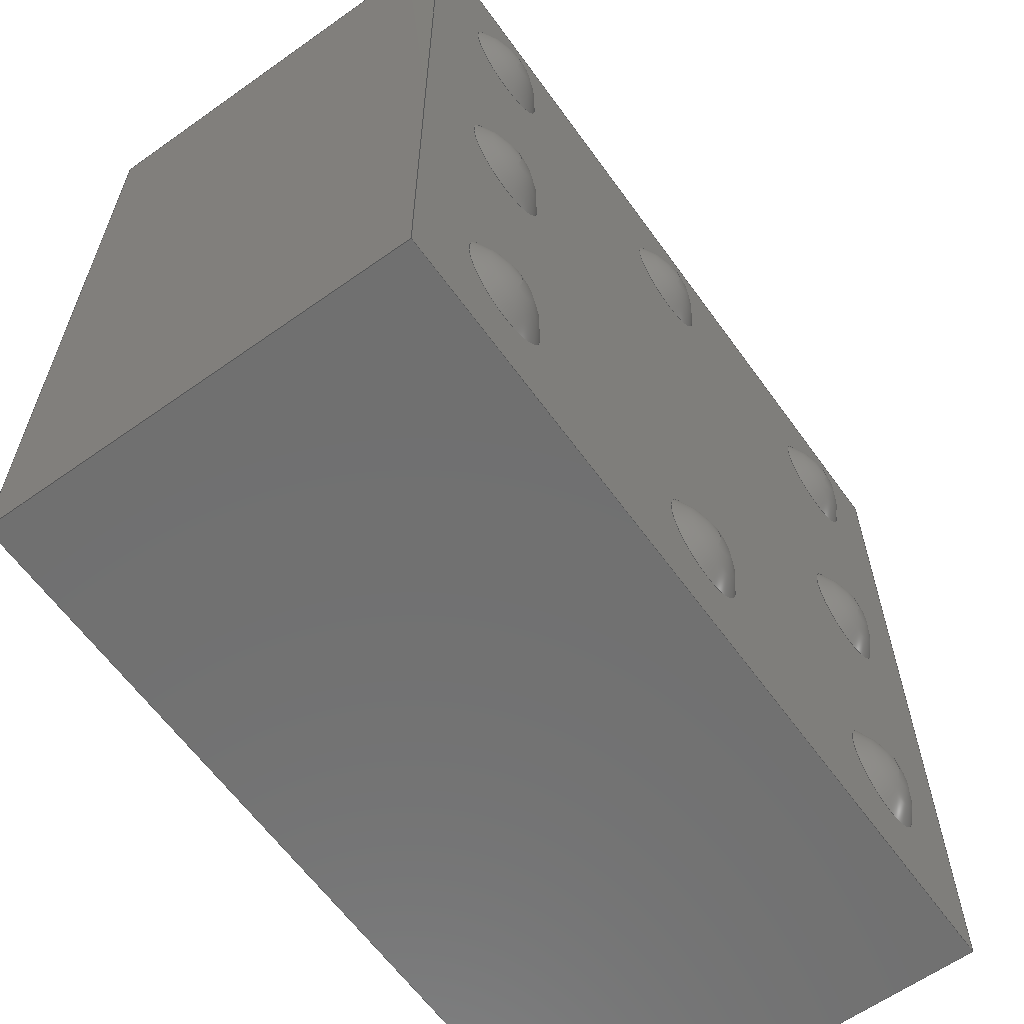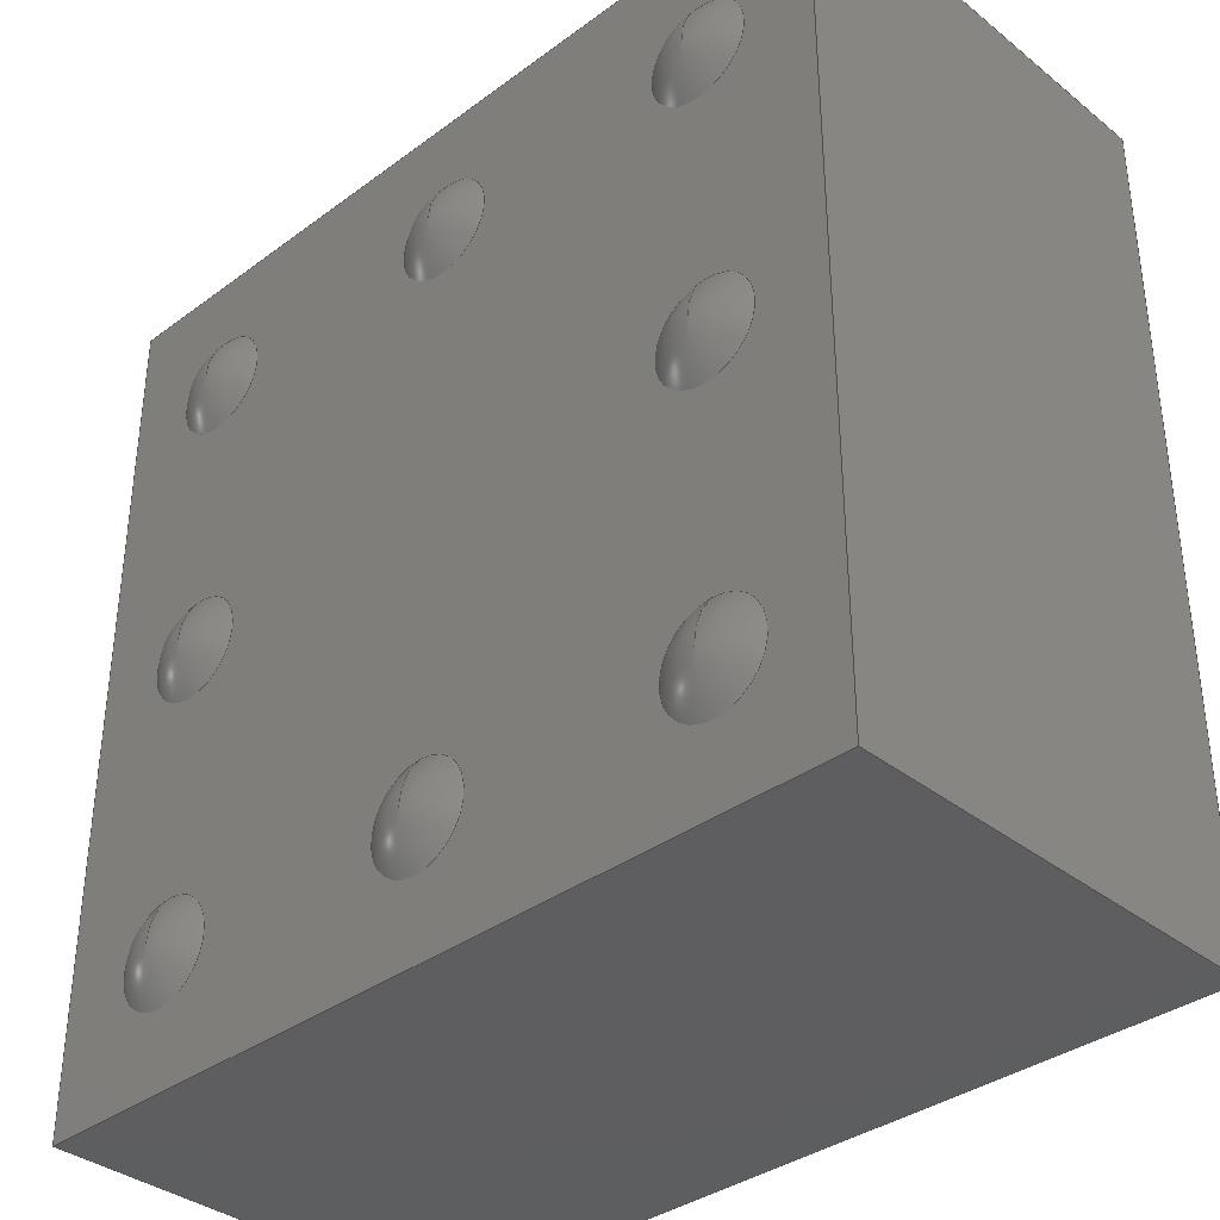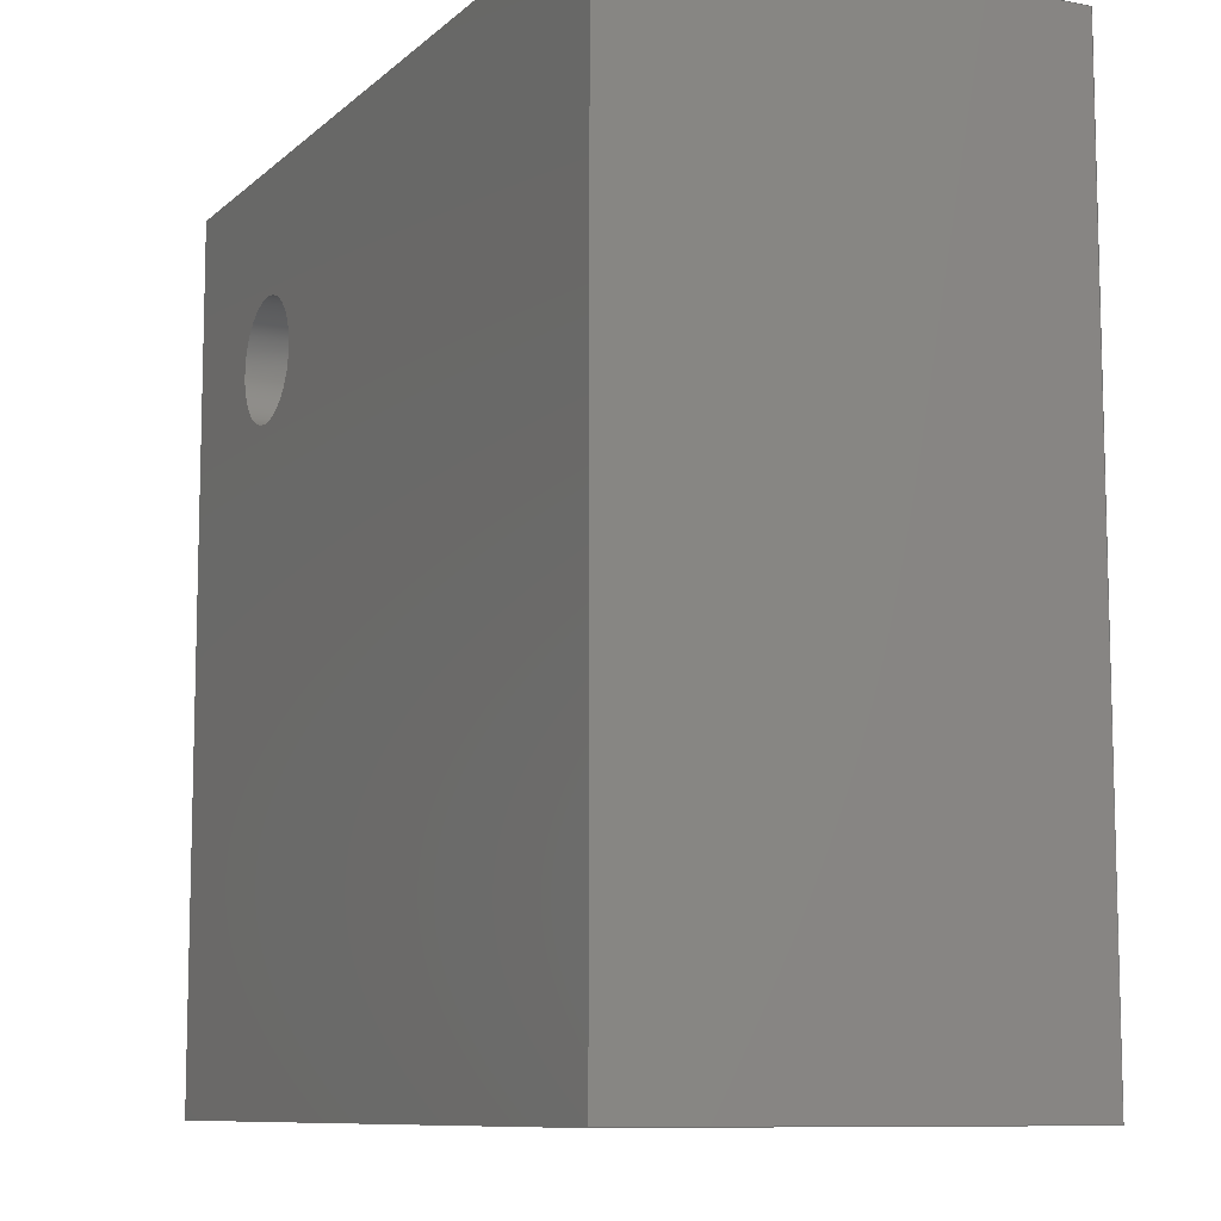
<metadata>
{"format":"step","ext":"step","renderer":"f3d","projection":"perspective","resolution":1024,"background":"white","views":[{"elev":-62.2,"azim":125.7,"up":"+Y"},{"elev":-35.9,"azim":-136.0,"up":"+Y"},{"elev":-9.5,"azim":63.6,"up":"+Y"}]}
</metadata>
<code>
ISO-10303-21;
DATA;
#1=APPLICATION_PROTOCOL_DEFINITION('international standard','automotive_design',2000,#2);
#2=APPLICATION_CONTEXT('core data for automotive mechanical design processes');
#3=SHAPE_DEFINITION_REPRESENTATION(#4,#10);
#4=PRODUCT_DEFINITION_SHAPE('','',#5);
#5=PRODUCT_DEFINITION('design','',#6,#9);
#6=PRODUCT_DEFINITION_FORMATION('','',#7);
#7=PRODUCT('Texas_DSBGA_8_143x141mm_Layout3x3_P05mm','Texas_DSBGA_8_143x141mm_Layout3x3_P05mm','',(#8));
#8=PRODUCT_CONTEXT('',#2,'mechanical');
#9=PRODUCT_DEFINITION_CONTEXT('part definition',#2,'design');
#10=ADVANCED_BREP_SHAPE_REPRESENTATION('',(#11,#15),#326);
#11=AXIS2_PLACEMENT_3D('',#12,#13,#14);
#12=CARTESIAN_POINT('',(0,0,0));
#13=DIRECTION('',(0,0,1));
#14=DIRECTION('',(1,0,-0));
#15=MANIFOLD_SOLID_BREP('',#16);
#16=CLOSED_SHELL('',(#17,#46,#66,#89,#103,#187,#194,#215,#230,#243,#256,#269,#282,#295,#308,#321));
#17=ADVANCED_FACE('',(#18),#43,.F.);
#18=FACE_BOUND('',#19,.F.);
#19=EDGE_LOOP('',(#20,#28,#35,#40));
#20=ORIENTED_EDGE('',*,*,#21,.F.);
#21=EDGE_CURVE('',#22,#24,#26,.T.);
#22=VERTEX_POINT('',#23);
#23=CARTESIAN_POINT('',(-0.705,0.715,0.025));
#24=VERTEX_POINT('',#25);
#25=CARTESIAN_POINT('',(-0.705,0.715,0.75));
#26=LINE('',#23,#27);
#27=VECTOR('',#13,1);
#28=ORIENTED_EDGE('',*,*,#29,.T.);
#29=EDGE_CURVE('',#22,#30,#32,.T.);
#30=VERTEX_POINT('',#31);
#31=CARTESIAN_POINT('',(0.705,0.715,0.025));
#32=LINE('',#23,#33);
#33=VECTOR('',#34,1);
#34=DIRECTION('',(1,-2.22e-16,0));
#35=ORIENTED_EDGE('',*,*,#36,.T.);
#36=EDGE_CURVE('',#30,#37,#39,.T.);
#37=VERTEX_POINT('',#38);
#38=CARTESIAN_POINT('',(0.705,0.715,0.75));
#39=LINE('',#31,#27);
#40=ORIENTED_EDGE('',*,*,#41,.F.);
#41=EDGE_CURVE('',#24,#37,#42,.T.);
#42=LINE('',#25,#33);
#43=PLANE('',#44);
#44=AXIS2_PLACEMENT_3D('',#23,#45,#13);
#45=DIRECTION('',(-2.22e-16,-1,0));
#46=ADVANCED_FACE('',(#47),#64,.F.);
#47=FACE_BOUND('',#48,.F.);
#48=EDGE_LOOP('',(#49,#55,#56,#61));
#49=ORIENTED_EDGE('',*,*,#50,.F.);
#50=EDGE_CURVE('',#22,#51,#53,.T.);
#51=VERTEX_POINT('',#52);
#52=CARTESIAN_POINT('',(-0.705,-0.715,0.025));
#53=LINE('',#23,#54);
#54=VECTOR('',#45,1);
#55=ORIENTED_EDGE('',*,*,#21,.T.);
#56=ORIENTED_EDGE('',*,*,#57,.T.);
#57=EDGE_CURVE('',#24,#58,#60,.T.);
#58=VERTEX_POINT('',#59);
#59=CARTESIAN_POINT('',(-0.705,-0.715,0.75));
#60=LINE('',#25,#54);
#61=ORIENTED_EDGE('',*,*,#62,.F.);
#62=EDGE_CURVE('',#51,#58,#63,.T.);
#63=LINE('',#52,#27);
#64=PLANE('',#65);
#65=AXIS2_PLACEMENT_3D('',#23,#34,#13);
#66=ADVANCED_FACE('',(#67,#77),#87,.T.);
#67=FACE_BOUND('',#68,.T.);
#68=EDGE_LOOP('',(#40,#56,#69,#74));
#69=ORIENTED_EDGE('',*,*,#70,.T.);
#70=EDGE_CURVE('',#58,#71,#73,.T.);
#71=VERTEX_POINT('',#72);
#72=CARTESIAN_POINT('',(0.705,-0.715,0.75));
#73=LINE('',#59,#33);
#74=ORIENTED_EDGE('',*,*,#75,.F.);
#75=EDGE_CURVE('',#37,#71,#76,.T.);
#76=LINE('',#38,#54);
#77=FACE_BOUND('',#78,.T.);
#78=EDGE_LOOP('',(#79));
#79=ORIENTED_EDGE('',*,*,#80,.T.);
#80=EDGE_CURVE('',#81,#81,#83,.T.);
#81=VERTEX_POINT('',#82);
#82=CARTESIAN_POINT('',(-0.405,0.315,0.75));
#83=CIRCLE('',#84,0.1);
#84=AXIS2_PLACEMENT_3D('',#85,#86,#45);
#85=CARTESIAN_POINT('',(-0.405,0.415,0.75));
#86=DIRECTION('',(-0,0,-1));
#87=PLANE('',#88);
#88=AXIS2_PLACEMENT_3D('',#25,#13,#45);
#89=ADVANCED_FACE('',(#90),#101,.T.);
#90=FACE_BOUND('',#91,.T.);
#91=EDGE_LOOP('',(#92,#35,#97,#98));
#92=ORIENTED_EDGE('',*,*,#93,.F.);
#93=EDGE_CURVE('',#30,#94,#96,.T.);
#94=VERTEX_POINT('',#95);
#95=CARTESIAN_POINT('',(0.705,-0.715,0.025));
#96=LINE('',#31,#54);
#97=ORIENTED_EDGE('',*,*,#75,.T.);
#98=ORIENTED_EDGE('',*,*,#99,.F.);
#99=EDGE_CURVE('',#94,#71,#100,.T.);
#100=LINE('',#95,#27);
#101=PLANE('',#102);
#102=AXIS2_PLACEMENT_3D('',#31,#34,#13);
#103=ADVANCED_FACE('',(#104,#111,#122,#131,#140,#149,#158,#167,#176),#185,.F.);
#104=FACE_BOUND('',#105,.F.);
#105=EDGE_LOOP('',(#106,#107,#108,#92));
#106=ORIENTED_EDGE('',*,*,#29,.F.);
#107=ORIENTED_EDGE('',*,*,#50,.T.);
#108=ORIENTED_EDGE('',*,*,#109,.T.);
#109=EDGE_CURVE('',#51,#94,#110,.T.);
#110=LINE('',#52,#33);
#111=FACE_BOUND('',#112,.F.);
#112=EDGE_LOOP('',(#113));
#113=ORIENTED_EDGE('',*,*,#114,.F.);
#114=EDGE_CURVE('',#115,#115,#117,.T.);
#115=VERTEX_POINT('',#116);
#116=CARTESIAN_POINT('',(-0.5,0.585,0.025));
#117=CIRCLE('',#118,0.08501);
#118=AXIS2_PLACEMENT_3D('',#119,#120,#121);
#119=CARTESIAN_POINT('',(-0.5,0.5,0.025));
#120=DIRECTION('',(0,-0,1));
#121=DIRECTION('',(3.445e-16,1,0));
#122=FACE_BOUND('',#123,.F.);
#123=EDGE_LOOP('',(#124));
#124=ORIENTED_EDGE('',*,*,#125,.F.);
#125=EDGE_CURVE('',#126,#126,#128,.T.);
#126=VERTEX_POINT('',#127);
#127=CARTESIAN_POINT('',(0.5,0.585,0.025));
#128=CIRCLE('',#129,0.08501);
#129=AXIS2_PLACEMENT_3D('',#130,#120,#121);
#130=CARTESIAN_POINT('',(0.5,0.5,0.025));
#131=FACE_BOUND('',#132,.F.);
#132=EDGE_LOOP('',(#133));
#133=ORIENTED_EDGE('',*,*,#134,.F.);
#134=EDGE_CURVE('',#135,#135,#137,.T.);
#135=VERTEX_POINT('',#136);
#136=CARTESIAN_POINT('',(2.224e-16,0.585,0.025));
#137=CIRCLE('',#138,0.08501);
#138=AXIS2_PLACEMENT_3D('',#139,#120,#121);
#139=CARTESIAN_POINT('',(1.723e-16,0.5,0.025));
#140=FACE_BOUND('',#141,.F.);
#141=EDGE_LOOP('',(#142));
#142=ORIENTED_EDGE('',*,*,#143,.F.);
#143=EDGE_CURVE('',#144,#144,#146,.T.);
#144=VERTEX_POINT('',#145);
#145=CARTESIAN_POINT('',(0.5,0.08501,0.025));
#146=CIRCLE('',#147,0.08501);
#147=AXIS2_PLACEMENT_3D('',#148,#120,#121);
#148=CARTESIAN_POINT('',(0.5,-1.723e-16,0.025));
#149=FACE_BOUND('',#150,.F.);
#150=EDGE_LOOP('',(#151));
#151=ORIENTED_EDGE('',*,*,#152,.F.);
#152=EDGE_CURVE('',#153,#153,#155,.T.);
#153=VERTEX_POINT('',#154);
#154=CARTESIAN_POINT('',(-0.5,0.08501,0.025));
#155=CIRCLE('',#156,0.08501);
#156=AXIS2_PLACEMENT_3D('',#157,#120,#121);
#157=CARTESIAN_POINT('',(-0.5,1.723e-16,0.025));
#158=FACE_BOUND('',#159,.F.);
#159=EDGE_LOOP('',(#160));
#160=ORIENTED_EDGE('',*,*,#161,.F.);
#161=EDGE_CURVE('',#162,#162,#164,.T.);
#162=VERTEX_POINT('',#163);
#163=CARTESIAN_POINT('',(-0.5,-0.415,0.025));
#164=CIRCLE('',#165,0.08501);
#165=AXIS2_PLACEMENT_3D('',#166,#120,#121);
#166=CARTESIAN_POINT('',(-0.5,-0.5,0.025));
#167=FACE_BOUND('',#168,.F.);
#168=EDGE_LOOP('',(#169));
#169=ORIENTED_EDGE('',*,*,#170,.F.);
#170=EDGE_CURVE('',#171,#171,#173,.T.);
#171=VERTEX_POINT('',#172);
#172=CARTESIAN_POINT('',(-1.221e-16,-0.415,0.025));
#173=CIRCLE('',#174,0.08501);
#174=AXIS2_PLACEMENT_3D('',#175,#120,#121);
#175=CARTESIAN_POINT('',(-1.723e-16,-0.5,0.025));
#176=FACE_BOUND('',#177,.F.);
#177=EDGE_LOOP('',(#178));
#178=ORIENTED_EDGE('',*,*,#179,.F.);
#179=EDGE_CURVE('',#180,#180,#182,.T.);
#180=VERTEX_POINT('',#181);
#181=CARTESIAN_POINT('',(0.5,-0.415,0.025));
#182=CIRCLE('',#183,0.08501);
#183=AXIS2_PLACEMENT_3D('',#184,#120,#121);
#184=CARTESIAN_POINT('',(0.5,-0.5,0.025));
#185=PLANE('',#186);
#186=AXIS2_PLACEMENT_3D('',#23,#13,#45);
#187=ADVANCED_FACE('',(#188),#192,.T.);
#188=FACE_BOUND('',#189,.T.);
#189=EDGE_LOOP('',(#61,#108,#190,#191));
#190=ORIENTED_EDGE('',*,*,#99,.T.);
#191=ORIENTED_EDGE('',*,*,#70,.F.);
#192=PLANE('',#193);
#193=AXIS2_PLACEMENT_3D('',#52,#45,#13);
#194=ADVANCED_FACE('',(#195),#211,.F.);
#195=FACE_BOUND('',#196,.T.);
#196=EDGE_LOOP('',(#197,#198,#205,#210));
#197=ORIENTED_EDGE('',*,*,#80,.F.);
#198=ORIENTED_EDGE('',*,*,#199,.T.);
#199=EDGE_CURVE('',#81,#200,#202,.T.);
#200=VERTEX_POINT('',#201);
#201=CARTESIAN_POINT('',(-0.405,0.315,0.55));
#202=LINE('',#203,#204);
#203=CARTESIAN_POINT('',(-0.405,0.315,0.95));
#204=VECTOR('',#86,1);
#205=ORIENTED_EDGE('',*,*,#206,.F.);
#206=EDGE_CURVE('',#200,#200,#207,.T.);
#207=CIRCLE('',#208,0.1);
#208=AXIS2_PLACEMENT_3D('',#209,#13,#45);
#209=CARTESIAN_POINT('',(-0.405,0.415,0.55));
#210=ORIENTED_EDGE('',*,*,#199,.F.);
#211=CYLINDRICAL_SURFACE('',#212,0.1);
#212=AXIS2_PLACEMENT_3D('',#213,#214,#45);
#213=CARTESIAN_POINT('',(-0.405,0.415,0.95));
#214=DIRECTION('',(0,0,-1));
#215=ADVANCED_FACE('',(#216),#228,.T.);
#216=FACE_BOUND('',#217,.T.);
#217=EDGE_LOOP('',(#113,#218,#227));
#218=ORIENTED_EDGE('',*,*,#219,.F.);
#219=EDGE_CURVE('',#220,#115,#222,.T.);
#220=VERTEX_POINT('',#221);
#221=CARTESIAN_POINT('',(-0.5,0.5,-0.00625));
#222=CIRCLE('',#223,0.1313);
#223=AXIS2_PLACEMENT_3D('',#224,#225,#226);
#224=CARTESIAN_POINT('',(-0.5,0.5,0.125));
#225=DIRECTION('',(1,-5.894e-16,0));
#226=DIRECTION('',(5.894e-16,1,0));
#227=ORIENTED_EDGE('',*,*,#219,.T.);
#228=SPHERICAL_SURFACE('',#229,0.1313);
#229=AXIS2_PLACEMENT_3D('',#224,#13,#121);
#230=ADVANCED_FACE('',(#231),#241,.T.);
#231=FACE_BOUND('',#232,.T.);
#232=EDGE_LOOP('',(#124,#233,#240));
#233=ORIENTED_EDGE('',*,*,#234,.F.);
#234=EDGE_CURVE('',#235,#126,#237,.T.);
#235=VERTEX_POINT('',#236);
#236=CARTESIAN_POINT('',(0.5,0.5,-0.00625));
#237=CIRCLE('',#238,0.1313);
#238=AXIS2_PLACEMENT_3D('',#239,#225,#226);
#239=CARTESIAN_POINT('',(0.5,0.5,0.125));
#240=ORIENTED_EDGE('',*,*,#234,.T.);
#241=SPHERICAL_SURFACE('',#242,0.1313);
#242=AXIS2_PLACEMENT_3D('',#239,#13,#121);
#243=ADVANCED_FACE('',(#244),#254,.T.);
#244=FACE_BOUND('',#245,.T.);
#245=EDGE_LOOP('',(#133,#246,#253));
#246=ORIENTED_EDGE('',*,*,#247,.F.);
#247=EDGE_CURVE('',#248,#135,#250,.T.);
#248=VERTEX_POINT('',#249);
#249=CARTESIAN_POINT('',(1.723e-16,0.5,-0.00625));
#250=CIRCLE('',#251,0.1313);
#251=AXIS2_PLACEMENT_3D('',#252,#225,#226);
#252=CARTESIAN_POINT('',(1.723e-16,0.5,0.125));
#253=ORIENTED_EDGE('',*,*,#247,.T.);
#254=SPHERICAL_SURFACE('',#255,0.1313);
#255=AXIS2_PLACEMENT_3D('',#252,#13,#121);
#256=ADVANCED_FACE('',(#257),#267,.T.);
#257=FACE_BOUND('',#258,.T.);
#258=EDGE_LOOP('',(#142,#259,#266));
#259=ORIENTED_EDGE('',*,*,#260,.F.);
#260=EDGE_CURVE('',#261,#144,#263,.T.);
#261=VERTEX_POINT('',#262);
#262=CARTESIAN_POINT('',(0.5,-1.642e-16,-0.00625));
#263=CIRCLE('',#264,0.1313);
#264=AXIS2_PLACEMENT_3D('',#265,#225,#226);
#265=CARTESIAN_POINT('',(0.5,-1.723e-16,0.125));
#266=ORIENTED_EDGE('',*,*,#260,.T.);
#267=SPHERICAL_SURFACE('',#268,0.1313);
#268=AXIS2_PLACEMENT_3D('',#265,#13,#121);
#269=ADVANCED_FACE('',(#270),#280,.T.);
#270=FACE_BOUND('',#271,.T.);
#271=EDGE_LOOP('',(#151,#272,#279));
#272=ORIENTED_EDGE('',*,*,#273,.F.);
#273=EDGE_CURVE('',#274,#153,#276,.T.);
#274=VERTEX_POINT('',#275);
#275=CARTESIAN_POINT('',(-0.5,1.803e-16,-0.00625));
#276=CIRCLE('',#277,0.1313);
#277=AXIS2_PLACEMENT_3D('',#278,#225,#226);
#278=CARTESIAN_POINT('',(-0.5,1.723e-16,0.125));
#279=ORIENTED_EDGE('',*,*,#273,.T.);
#280=SPHERICAL_SURFACE('',#281,0.1313);
#281=AXIS2_PLACEMENT_3D('',#278,#13,#121);
#282=ADVANCED_FACE('',(#283),#293,.T.);
#283=FACE_BOUND('',#284,.T.);
#284=EDGE_LOOP('',(#160,#285,#292));
#285=ORIENTED_EDGE('',*,*,#286,.F.);
#286=EDGE_CURVE('',#287,#162,#289,.T.);
#287=VERTEX_POINT('',#288);
#288=CARTESIAN_POINT('',(-0.5,-0.5,-0.00625));
#289=CIRCLE('',#290,0.1313);
#290=AXIS2_PLACEMENT_3D('',#291,#225,#226);
#291=CARTESIAN_POINT('',(-0.5,-0.5,0.125));
#292=ORIENTED_EDGE('',*,*,#286,.T.);
#293=SPHERICAL_SURFACE('',#294,0.1313);
#294=AXIS2_PLACEMENT_3D('',#291,#13,#121);
#295=ADVANCED_FACE('',(#296),#306,.T.);
#296=FACE_BOUND('',#297,.T.);
#297=EDGE_LOOP('',(#169,#298,#305));
#298=ORIENTED_EDGE('',*,*,#299,.F.);
#299=EDGE_CURVE('',#300,#171,#302,.T.);
#300=VERTEX_POINT('',#301);
#301=CARTESIAN_POINT('',(-1.723e-16,-0.5,-0.00625));
#302=CIRCLE('',#303,0.1313);
#303=AXIS2_PLACEMENT_3D('',#304,#225,#226);
#304=CARTESIAN_POINT('',(-1.723e-16,-0.5,0.125));
#305=ORIENTED_EDGE('',*,*,#299,.T.);
#306=SPHERICAL_SURFACE('',#307,0.1313);
#307=AXIS2_PLACEMENT_3D('',#304,#13,#121);
#308=ADVANCED_FACE('',(#309),#319,.T.);
#309=FACE_BOUND('',#310,.T.);
#310=EDGE_LOOP('',(#178,#311,#318));
#311=ORIENTED_EDGE('',*,*,#312,.F.);
#312=EDGE_CURVE('',#313,#180,#315,.T.);
#313=VERTEX_POINT('',#314);
#314=CARTESIAN_POINT('',(0.5,-0.5,-0.00625));
#315=CIRCLE('',#316,0.1313);
#316=AXIS2_PLACEMENT_3D('',#317,#225,#226);
#317=CARTESIAN_POINT('',(0.5,-0.5,0.125));
#318=ORIENTED_EDGE('',*,*,#312,.T.);
#319=SPHERICAL_SURFACE('',#320,0.1313);
#320=AXIS2_PLACEMENT_3D('',#317,#13,#121);
#321=ADVANCED_FACE('',(#322),#325,.T.);
#322=FACE_BOUND('',#323,.T.);
#323=EDGE_LOOP('',(#324));
#324=ORIENTED_EDGE('',*,*,#206,.T.);
#325=PLANE('',#208);
#326=( GEOMETRIC_REPRESENTATION_CONTEXT(3) GLOBAL_UNCERTAINTY_ASSIGNED_CONTEXT((#330)) GLOBAL_UNIT_ASSIGNED_CONTEXT((#327,#328,#329)) REPRESENTATION_CONTEXT('Context #1','3D Context with UNIT and UNCERTAINTY') );
#327=( LENGTH_UNIT() NAMED_UNIT(*) SI_UNIT(.MILLI.,.METRE.) );
#328=( NAMED_UNIT(*) PLANE_ANGLE_UNIT() SI_UNIT($,.RADIAN.) );
#329=( NAMED_UNIT(*) SI_UNIT($,.STERADIAN.) SOLID_ANGLE_UNIT() );
#330=UNCERTAINTY_MEASURE_WITH_UNIT(LENGTH_MEASURE(1e-07),#327,'distance_accuracy_value','confusion accuracy');
#331=PRODUCT_RELATED_PRODUCT_CATEGORY('part',$,(#7));
#332=MECHANICAL_DESIGN_GEOMETRIC_PRESENTATION_REPRESENTATION('',(#333,#341,#342,#343,#344,#345,#346,#354,#362,#363,#364,#365,#366,#367,#368,#369),#326);
#333=STYLED_ITEM('color',(#334),#17);
#334=PRESENTATION_STYLE_ASSIGNMENT((#335));
#335=SURFACE_STYLE_USAGE(.BOTH.,#336);
#336=SURFACE_SIDE_STYLE('',(#337));
#337=SURFACE_STYLE_FILL_AREA(#338);
#338=FILL_AREA_STYLE('',(#339));
#339=FILL_AREA_STYLE_COLOUR('',#340);
#340=COLOUR_RGB('',0.148,0.145,0.145);
#341=STYLED_ITEM('color',(#334),#46);
#342=STYLED_ITEM('color',(#334),#66);
#343=STYLED_ITEM('color',(#334),#89);
#344=STYLED_ITEM('color',(#334),#103);
#345=STYLED_ITEM('color',(#334),#187);
#346=STYLED_ITEM('color',(#347),#194);
#347=PRESENTATION_STYLE_ASSIGNMENT((#348));
#348=SURFACE_STYLE_USAGE(.BOTH.,#349);
#349=SURFACE_SIDE_STYLE('',(#350));
#350=SURFACE_STYLE_FILL_AREA(#351);
#351=FILL_AREA_STYLE('',(#352));
#352=FILL_AREA_STYLE_COLOUR('',#353);
#353=COLOUR_RGB('',0.691,0.664,0.598);
#354=STYLED_ITEM('color',(#355),#215);
#355=PRESENTATION_STYLE_ASSIGNMENT((#356));
#356=SURFACE_STYLE_USAGE(.BOTH.,#357);
#357=SURFACE_SIDE_STYLE('',(#358));
#358=SURFACE_STYLE_FILL_AREA(#359);
#359=FILL_AREA_STYLE('',(#360));
#360=FILL_AREA_STYLE_COLOUR('',#361);
#361=COLOUR_RGB('',0.824,0.82,0.781);
#362=STYLED_ITEM('color',(#355),#230);
#363=STYLED_ITEM('color',(#355),#243);
#364=STYLED_ITEM('color',(#355),#256);
#365=STYLED_ITEM('color',(#355),#269);
#366=STYLED_ITEM('color',(#355),#282);
#367=STYLED_ITEM('color',(#355),#295);
#368=STYLED_ITEM('color',(#355),#308);
#369=STYLED_ITEM('color',(#347),#321);
ENDSEC;
END-ISO-10303-21;


</code>
